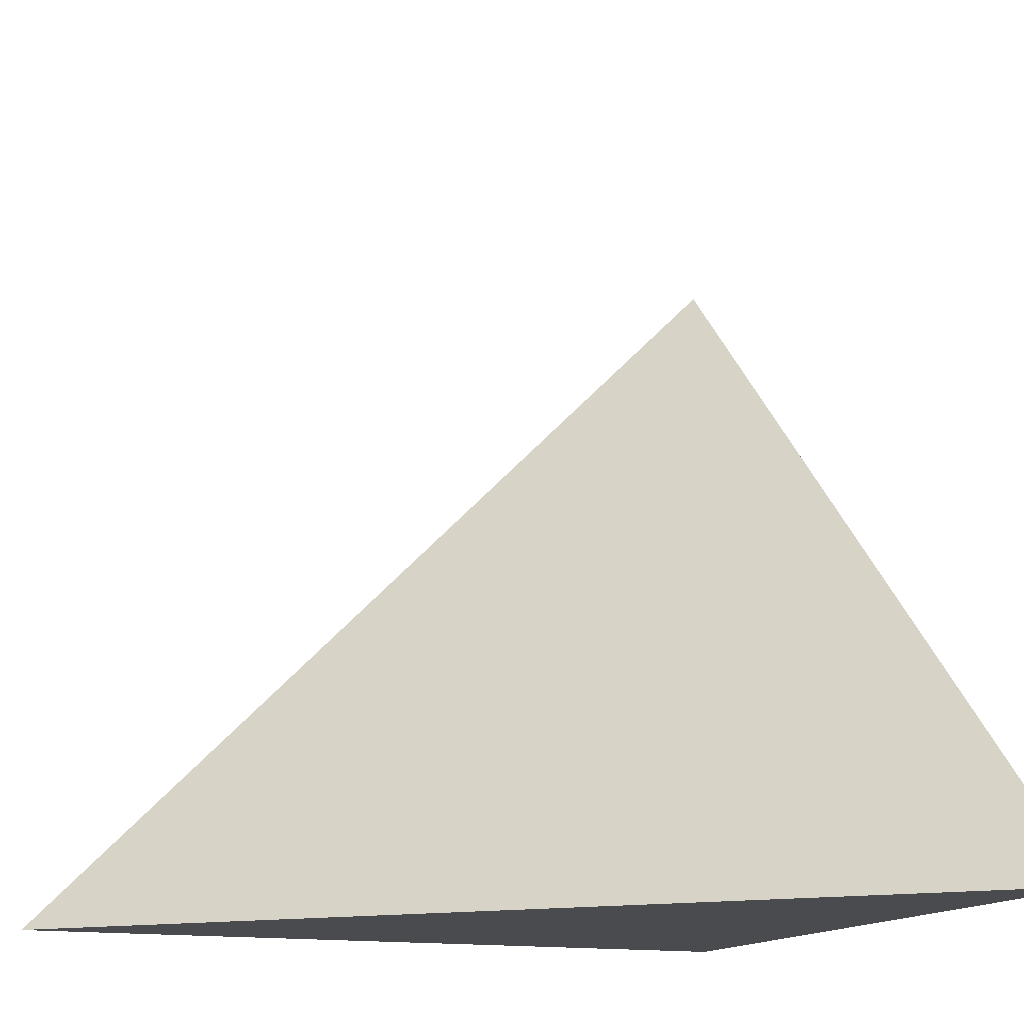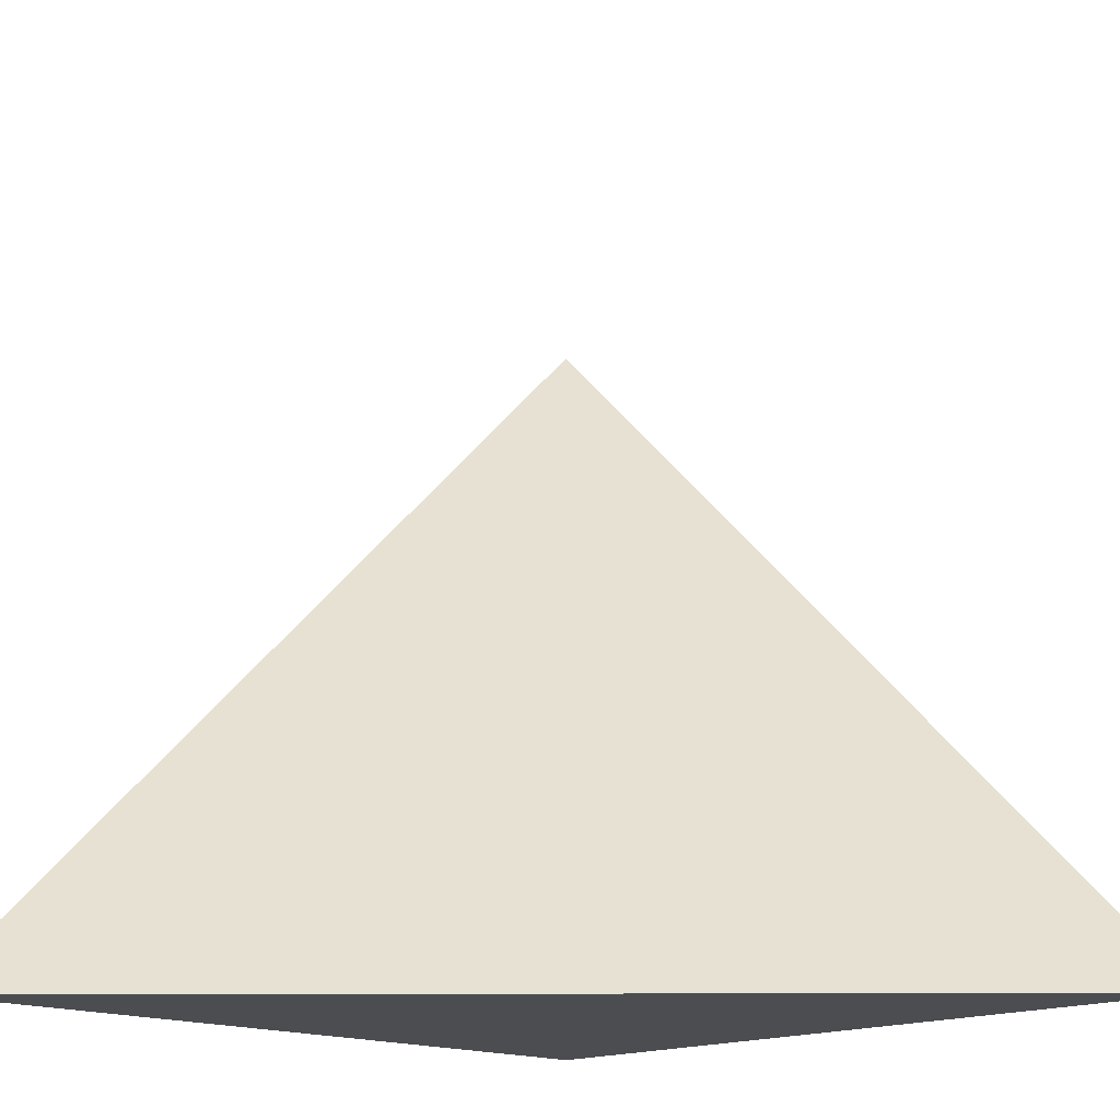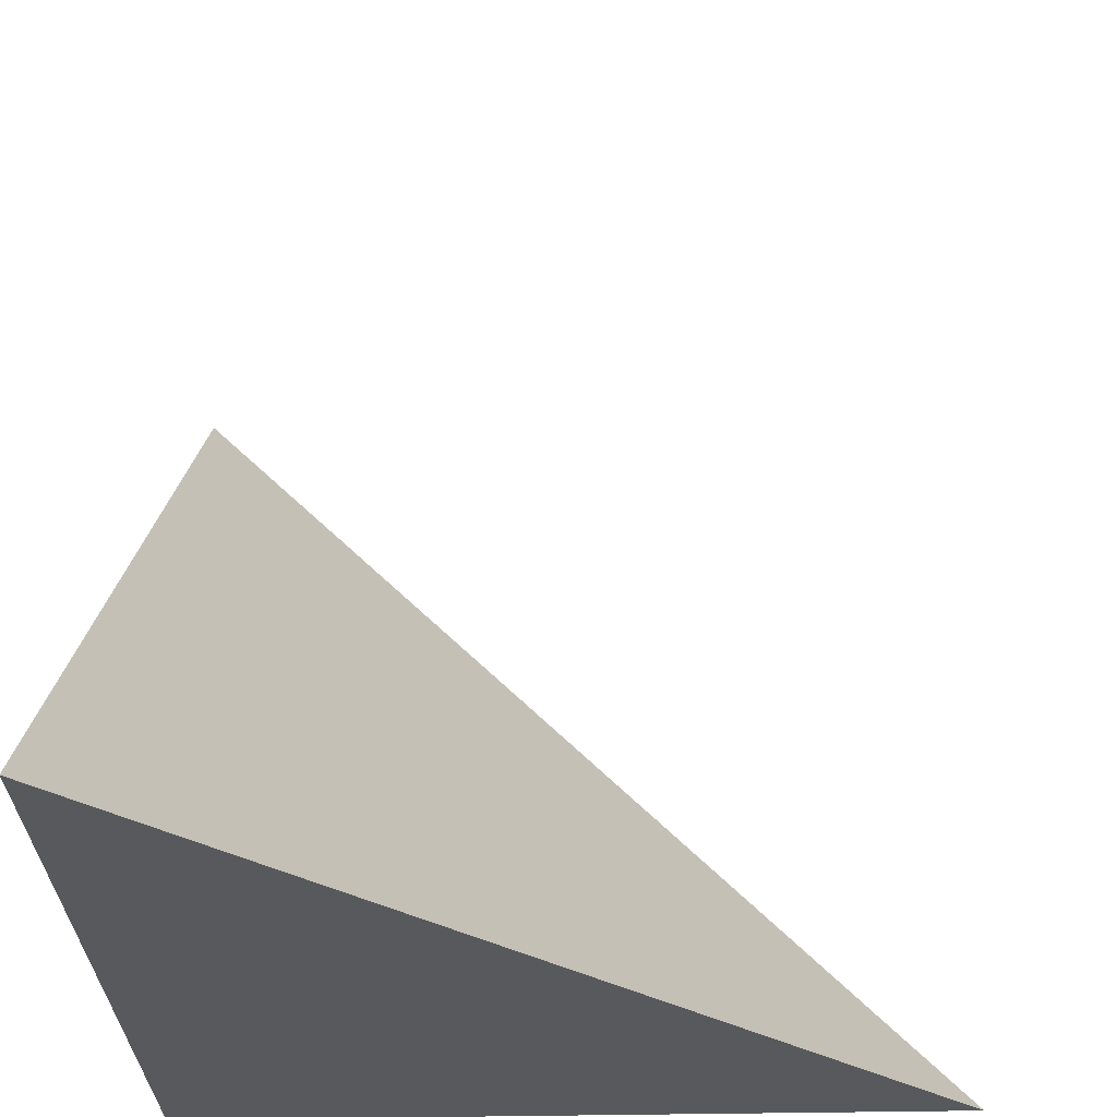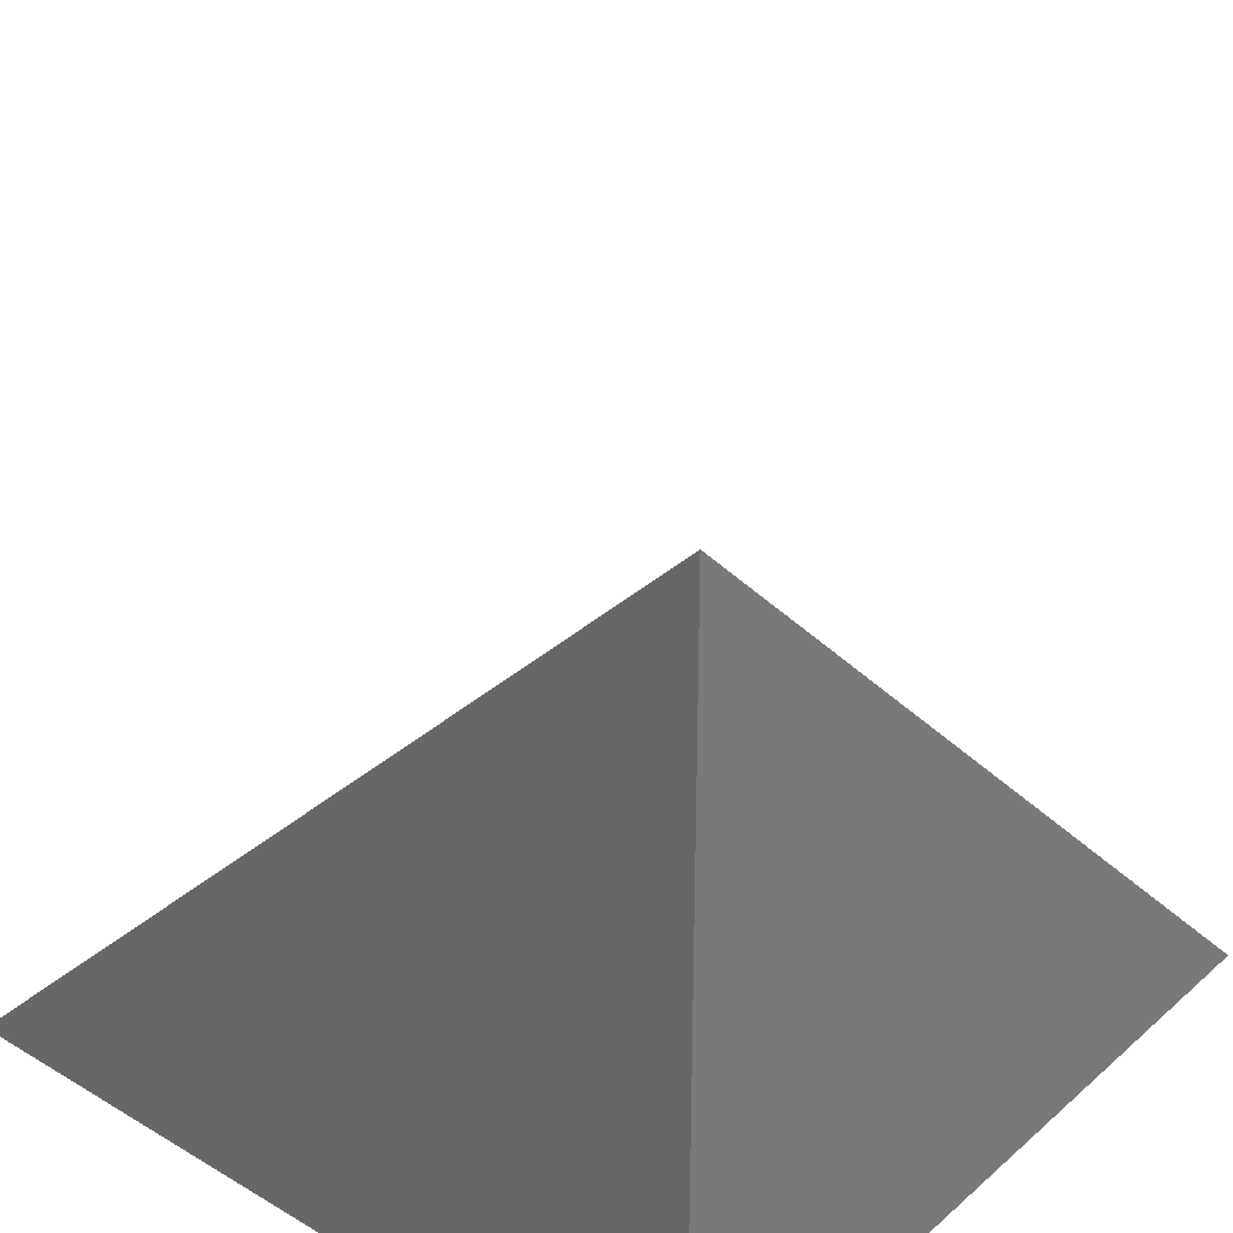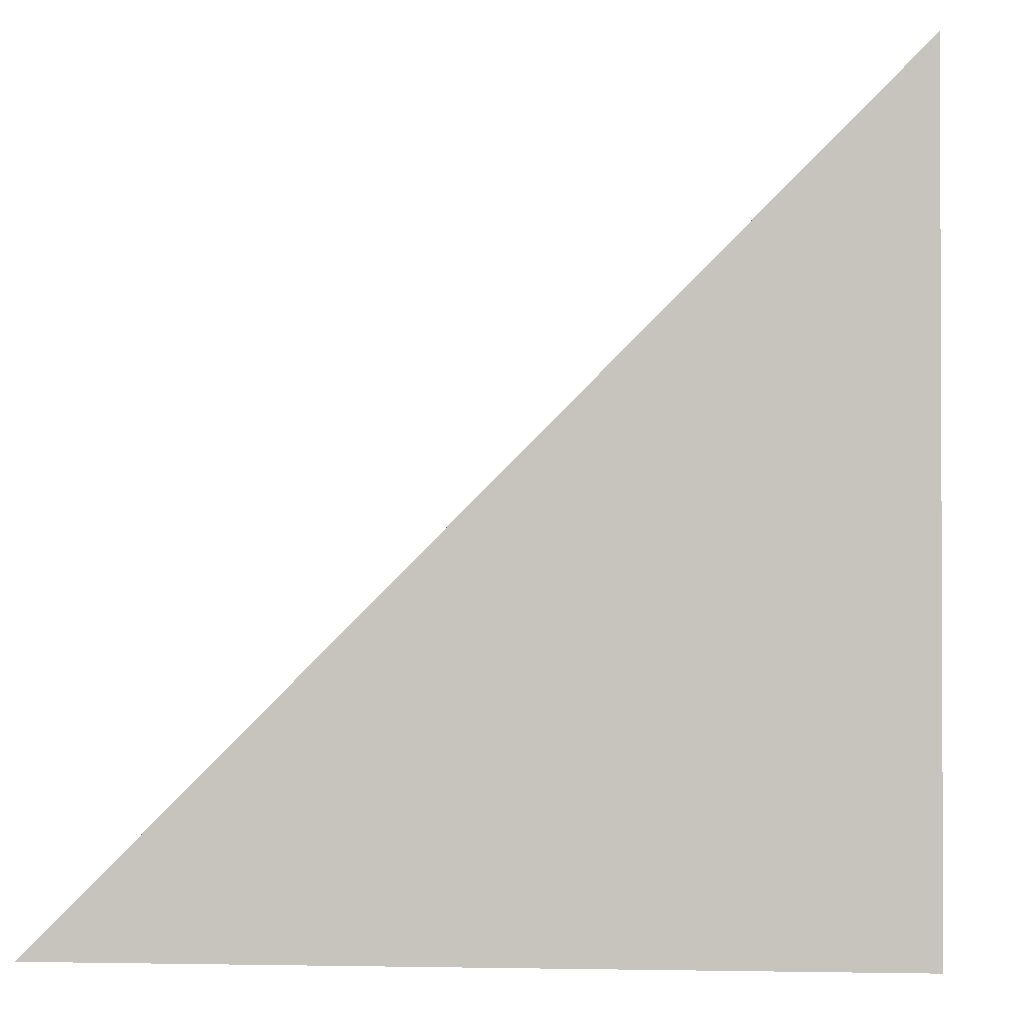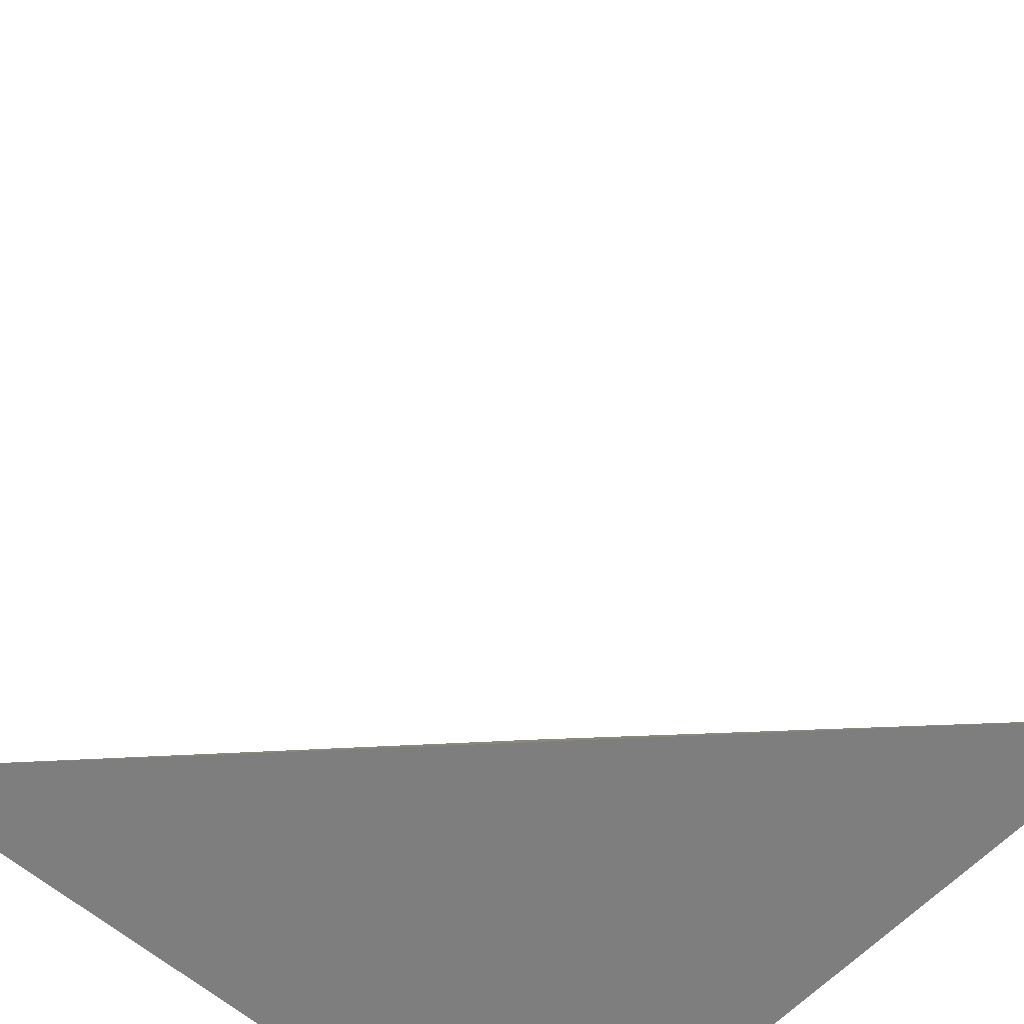
<metadata>
{"format":"obj","ext":"obj","renderer":"f3d","projection":"perspective","resolution":1024,"background":"white","views":[{"elev":-13.9,"azim":68.4,"up":"+Y"},{"elev":-15.7,"azim":45.7,"up":"+Y"},{"elev":-29.3,"azim":92.1,"up":"+Z"},{"elev":31.9,"azim":-140.3,"up":"+Y"},{"elev":-1.3,"azim":-175.1,"up":"+Y"},{"elev":-59.5,"azim":137.8,"up":"+Z"}]}
</metadata>
<code>
v  1  0.9995  1
v  2  0.9995  1
v  1  1.999  1
v  1  0.9995  2
f 1 3 2
f 1 4 3
f 1 2 4
f 2 3 4

</code>
